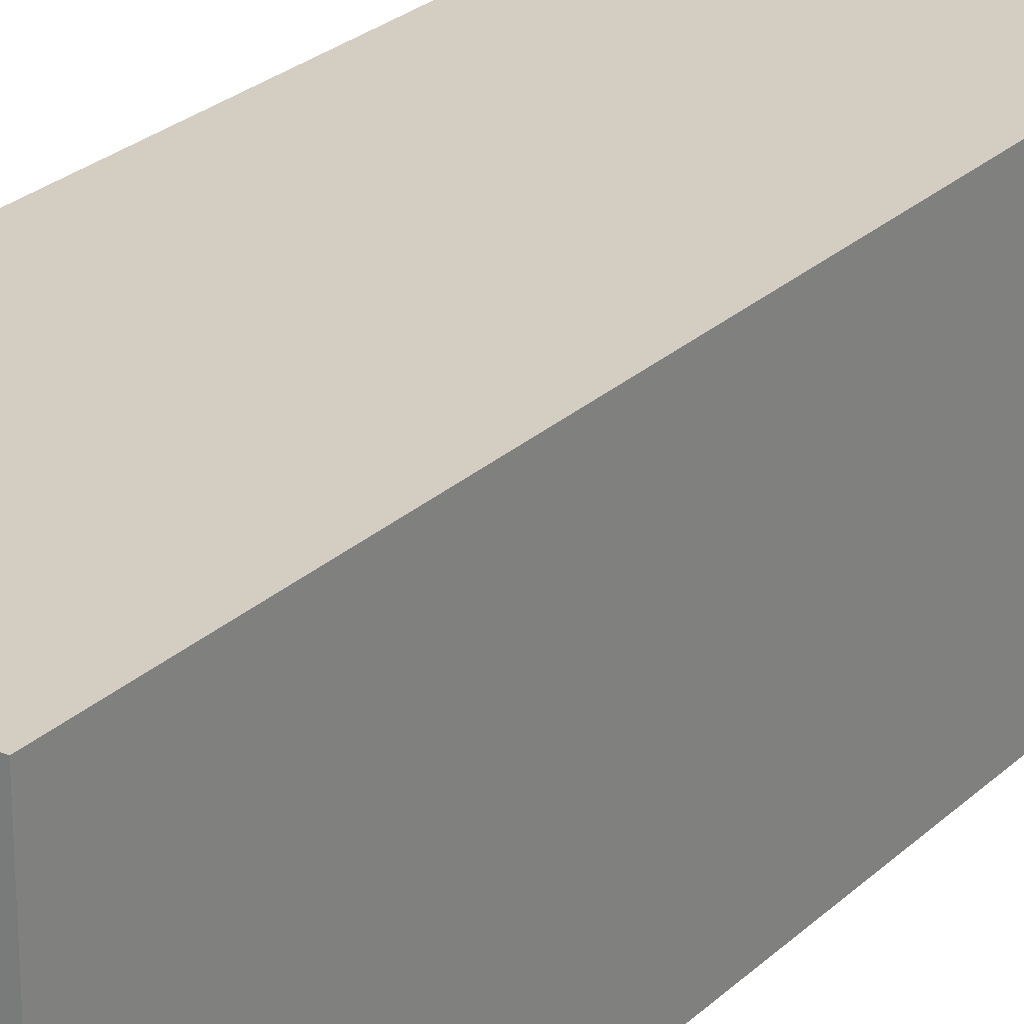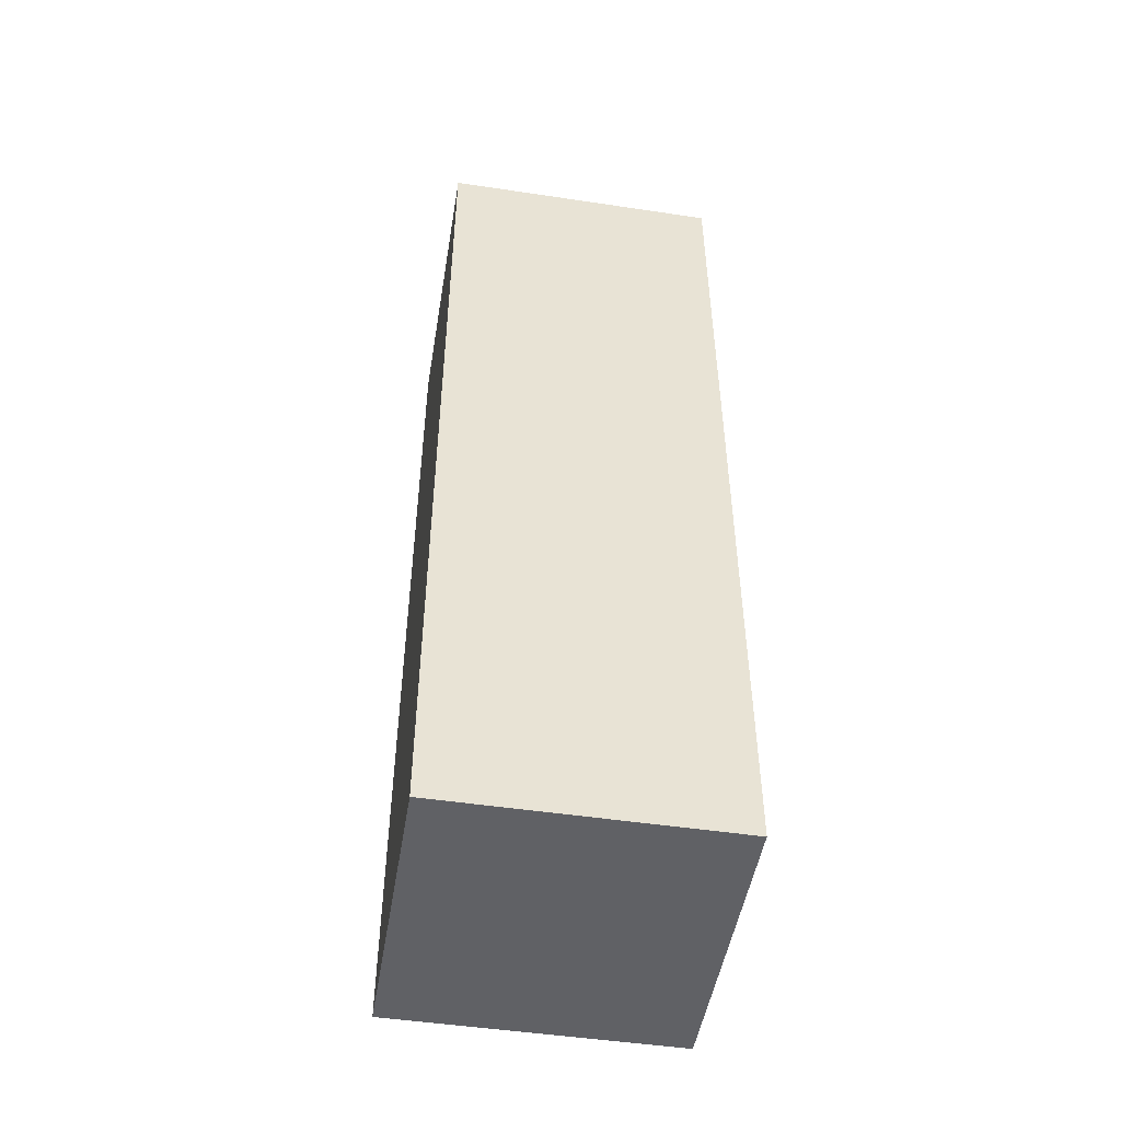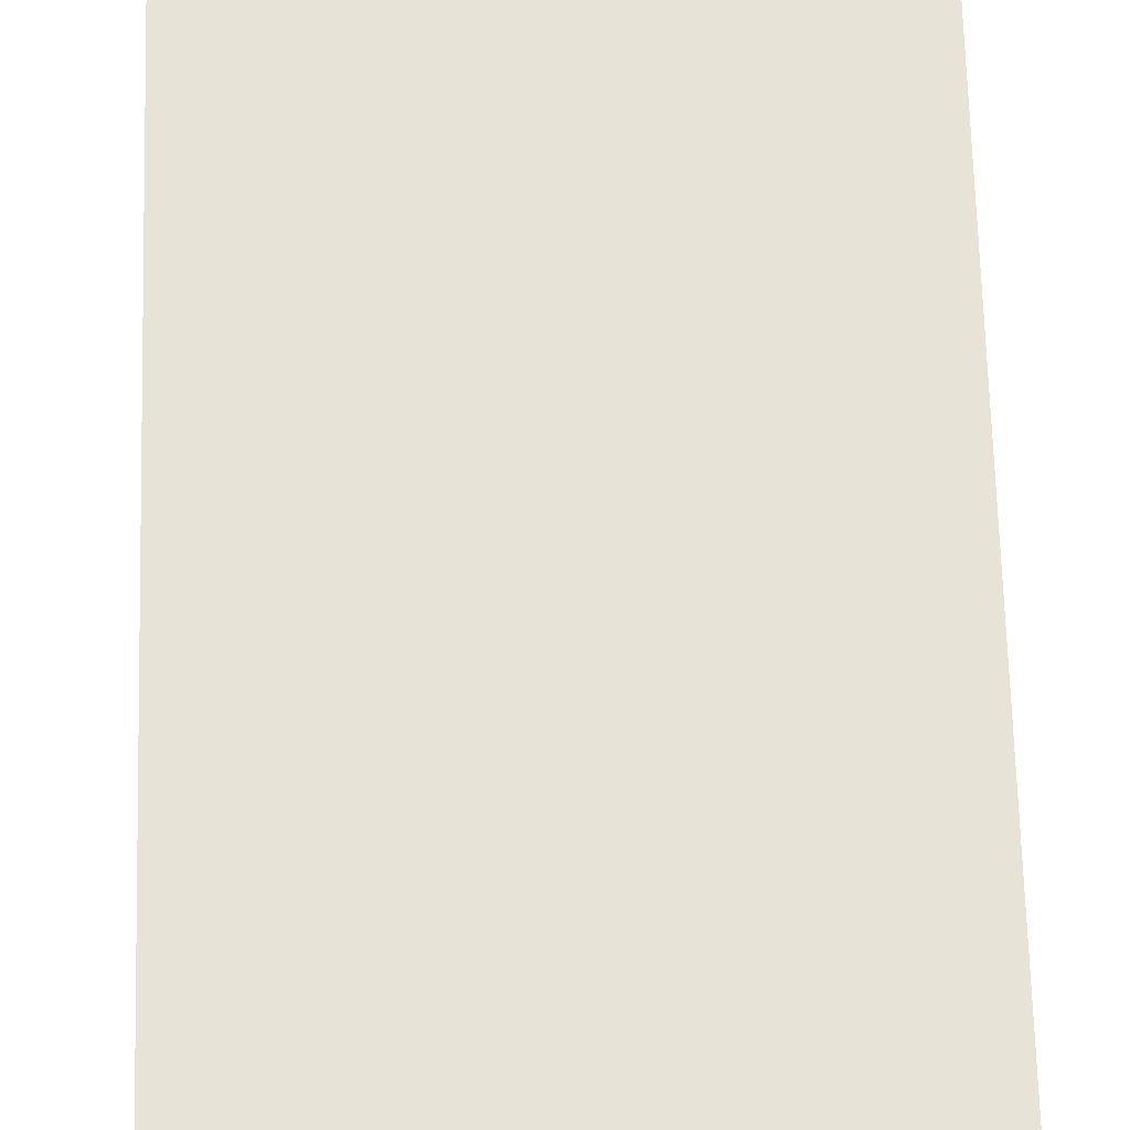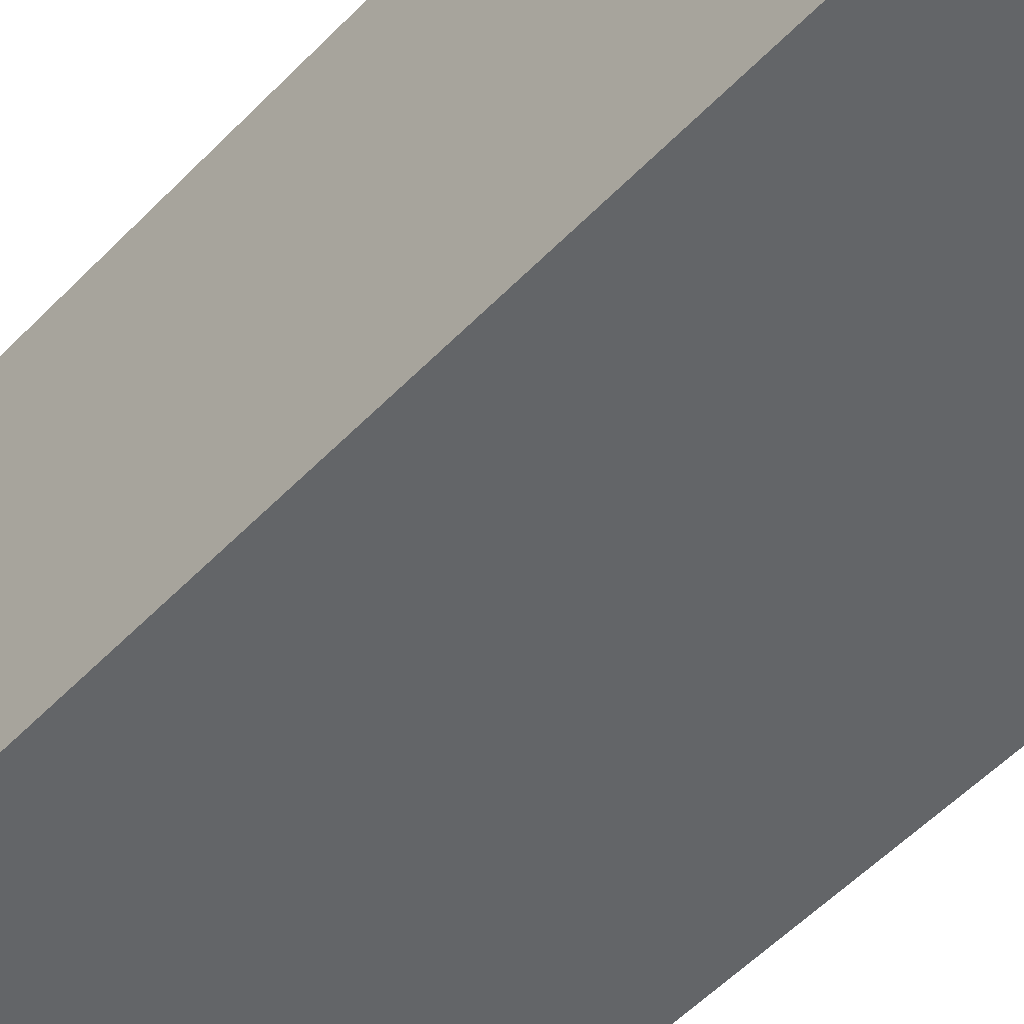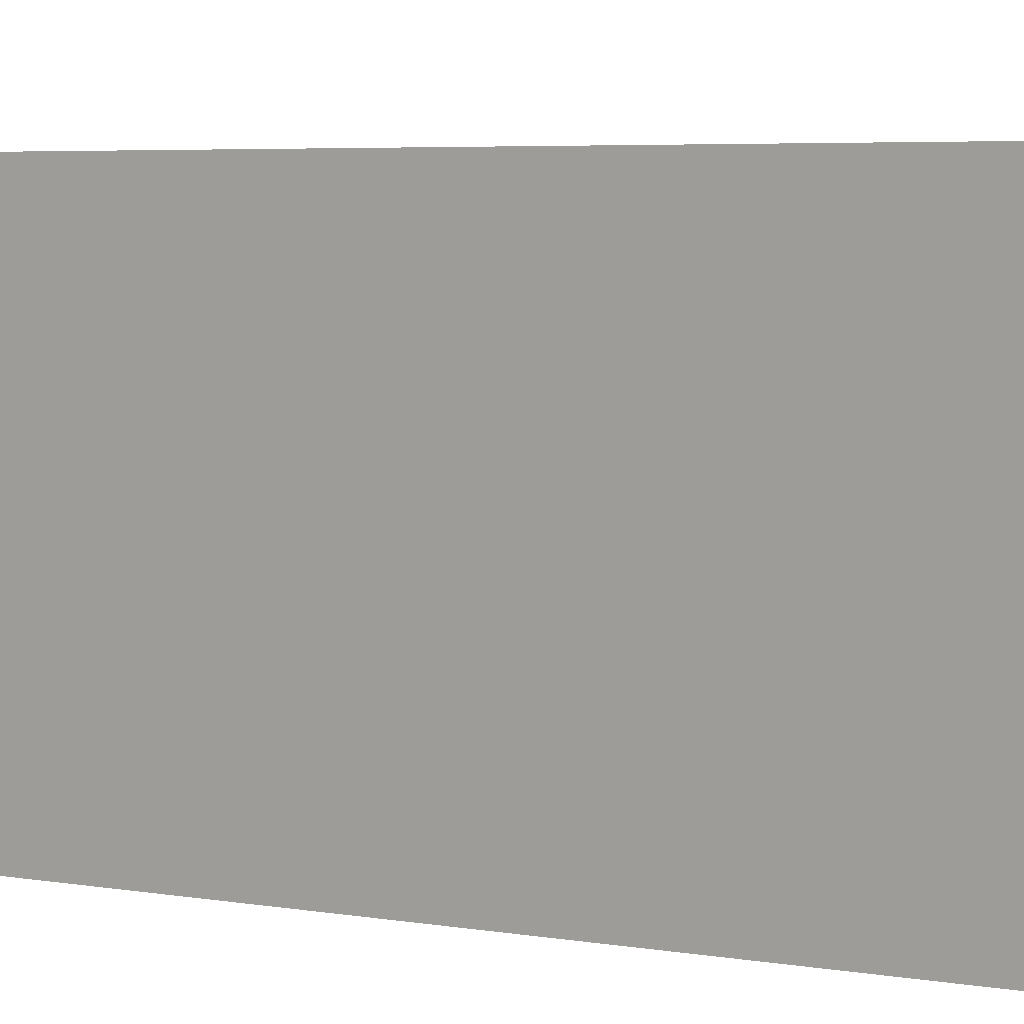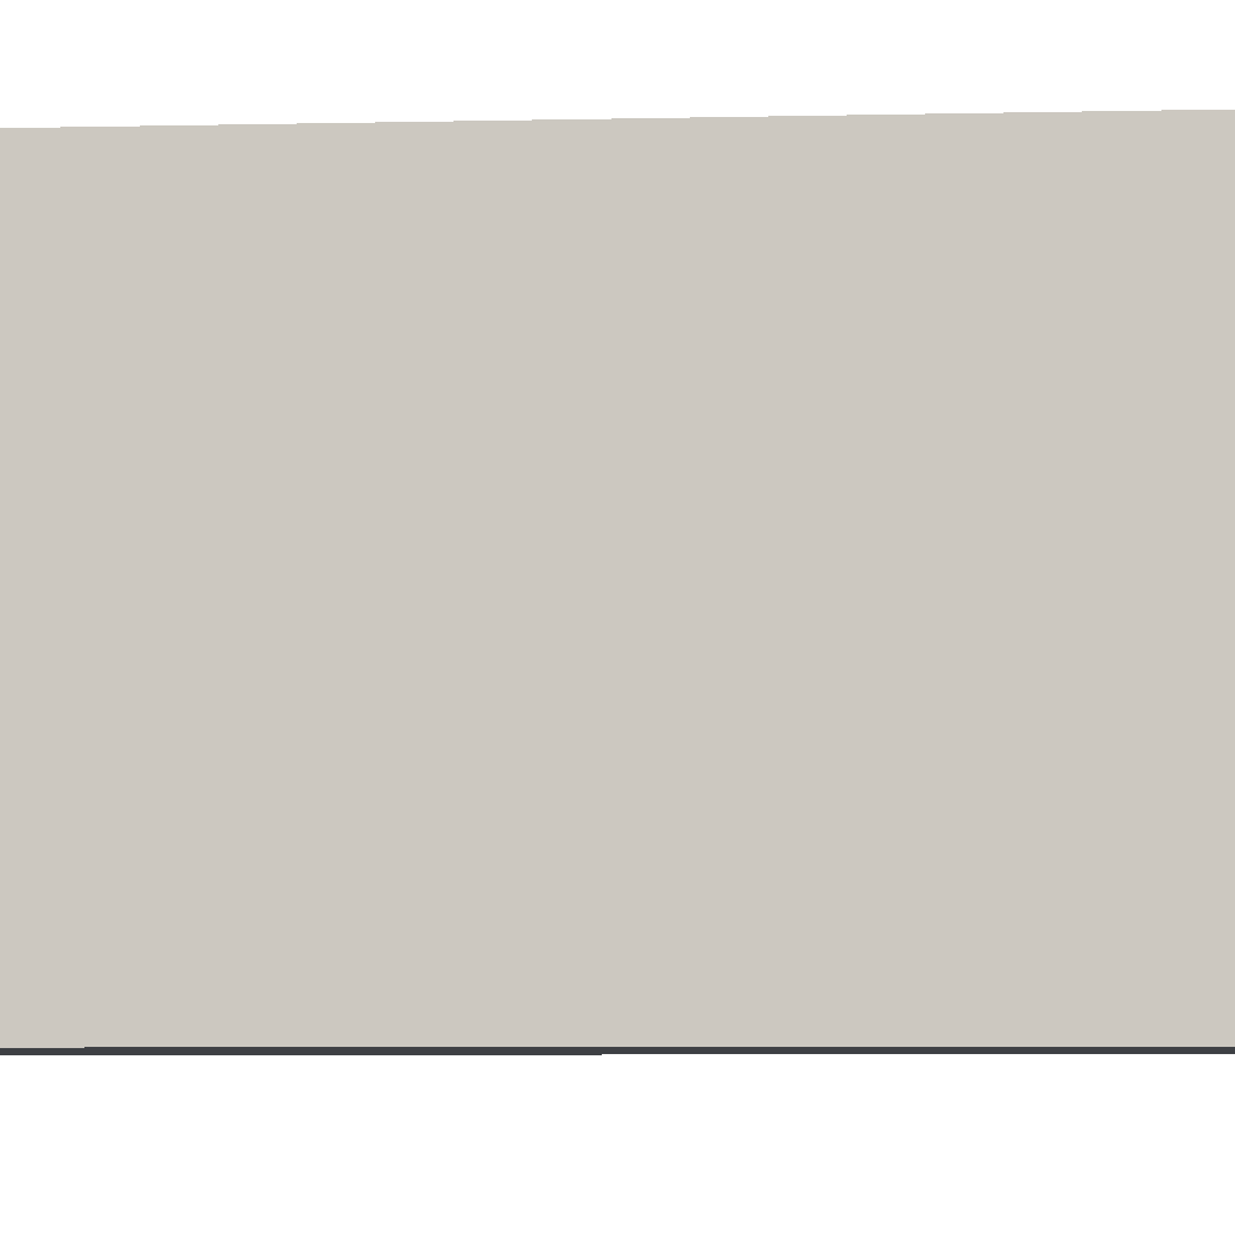
<metadata>
{"format":"obj","ext":"obj","renderer":"f3d","projection":"perspective","resolution":1024,"background":"white","views":[{"elev":25.3,"azim":-145.6,"up":"+Z"},{"elev":-49.5,"azim":-99.4,"up":"+Y"},{"elev":62.4,"azim":-1.5,"up":"+Z"},{"elev":-51.4,"azim":138.4,"up":"+Z"},{"elev":3.4,"azim":128.2,"up":"+Z"},{"elev":-4.6,"azim":-84.6,"up":"+Z"}]}
</metadata>
<code>
v  -1.5 -9.898 -5
v  -1.5 -9.898 -8
v  1.5 -9.898 -8
v  1.5 -9.898 -5
v  -1.5 0.1022 -5
v  1.5 0.1022 -5
v  1.5 0.1022 -8
v  -1.5 0.1022 -8
g Left_Arm
f 1 2 3
f 3 4 1
f 5 6 7
f 7 8 5
f 1 4 6
f 6 5 1
f 4 3 7
f 7 6 4
f 3 2 8
f 8 7 3
f 2 1 5
f 5 8 2

</code>
